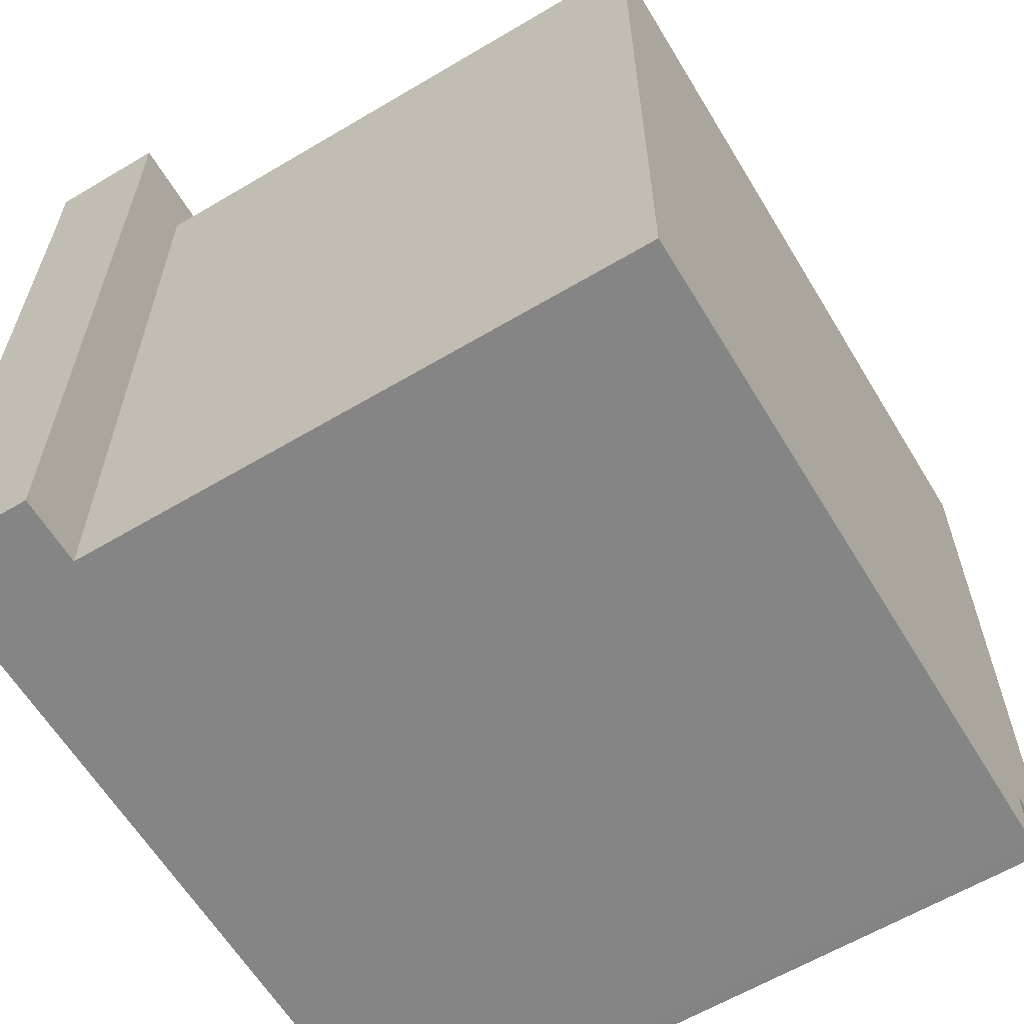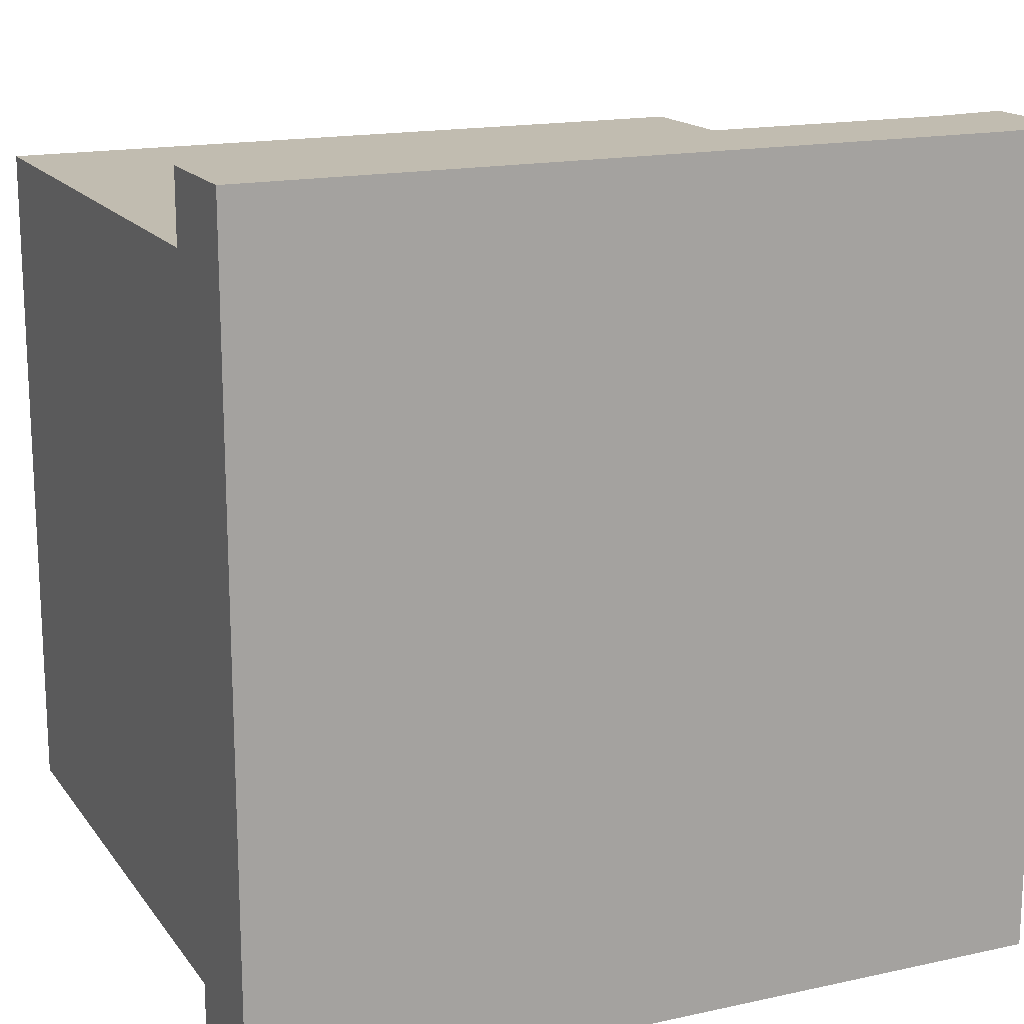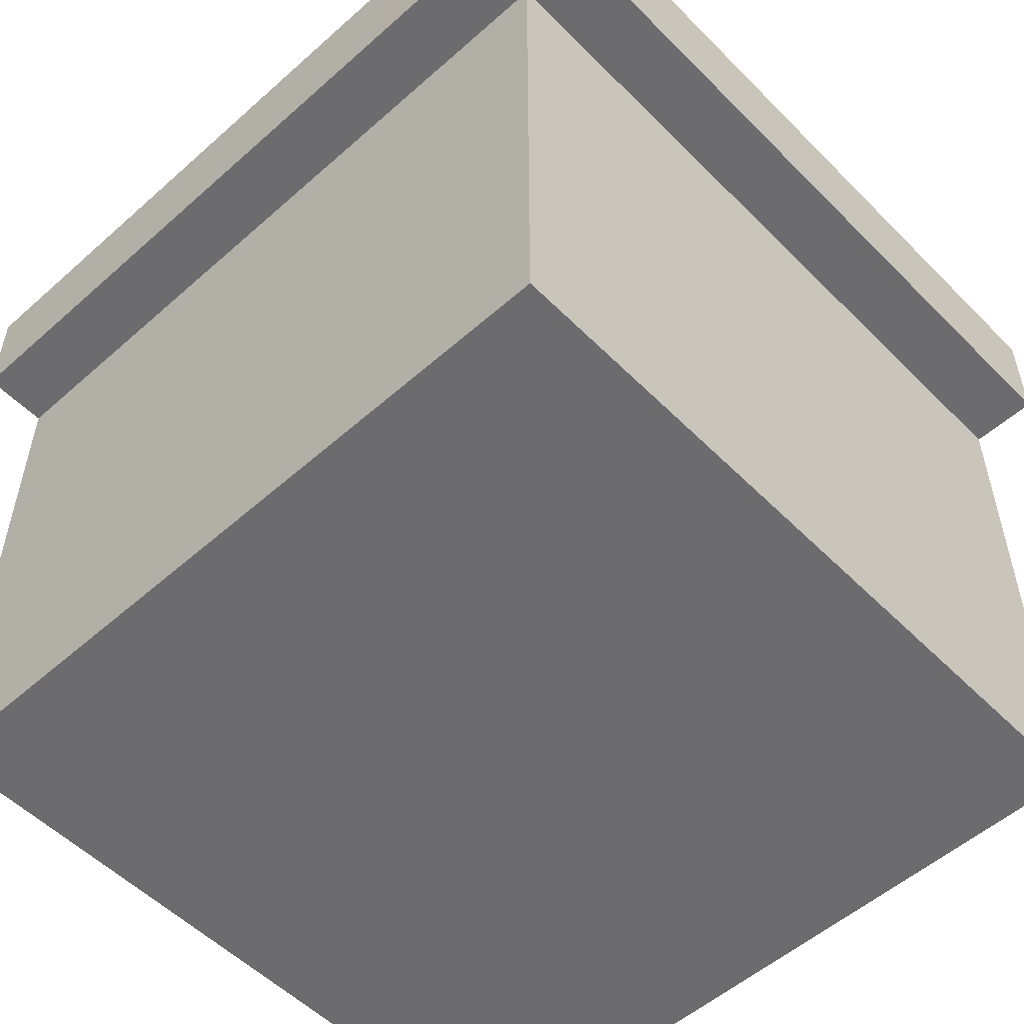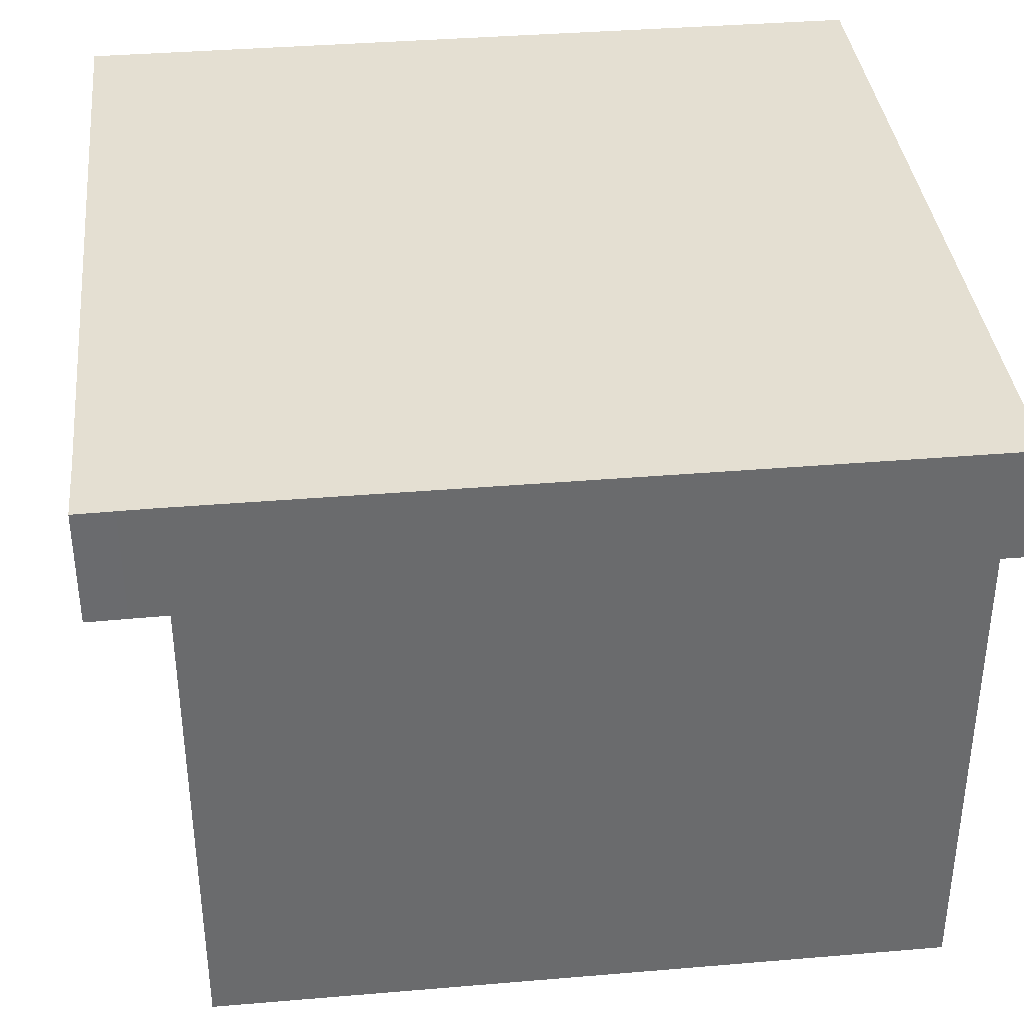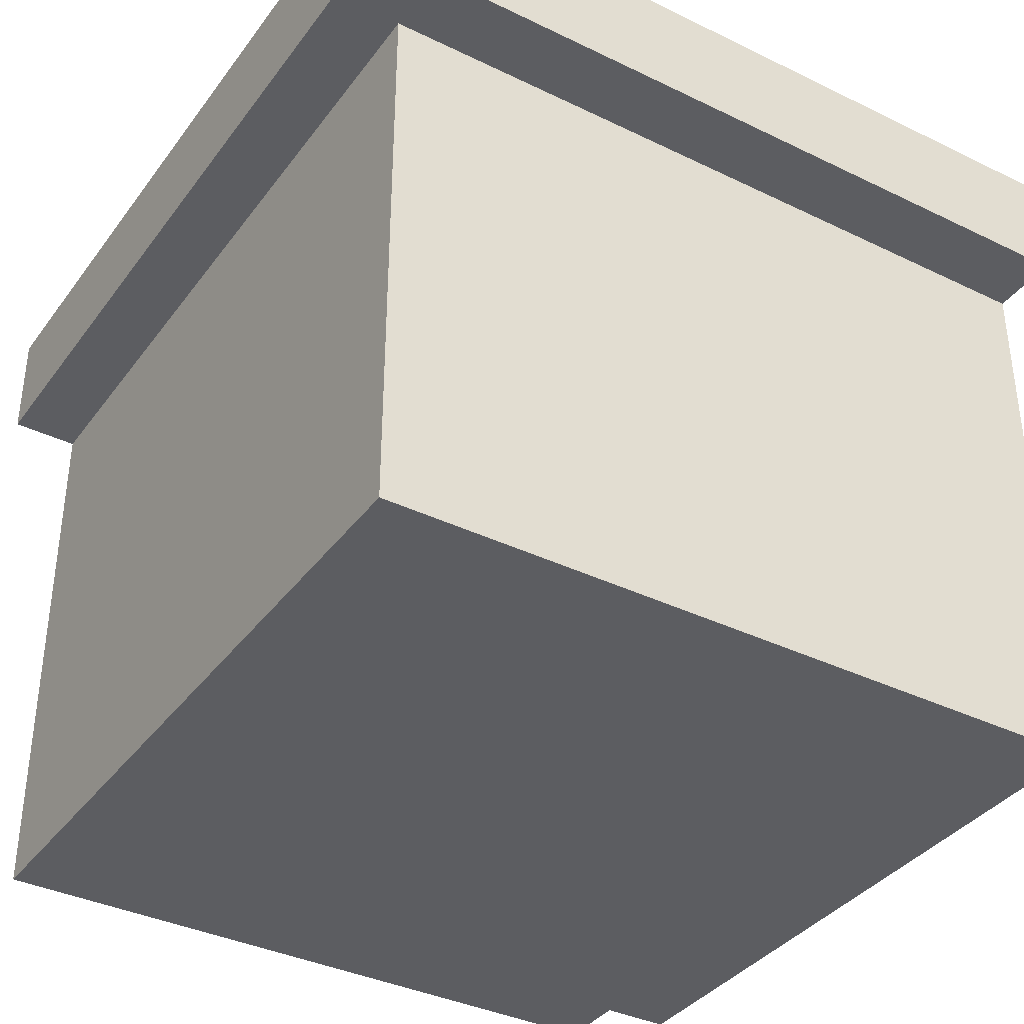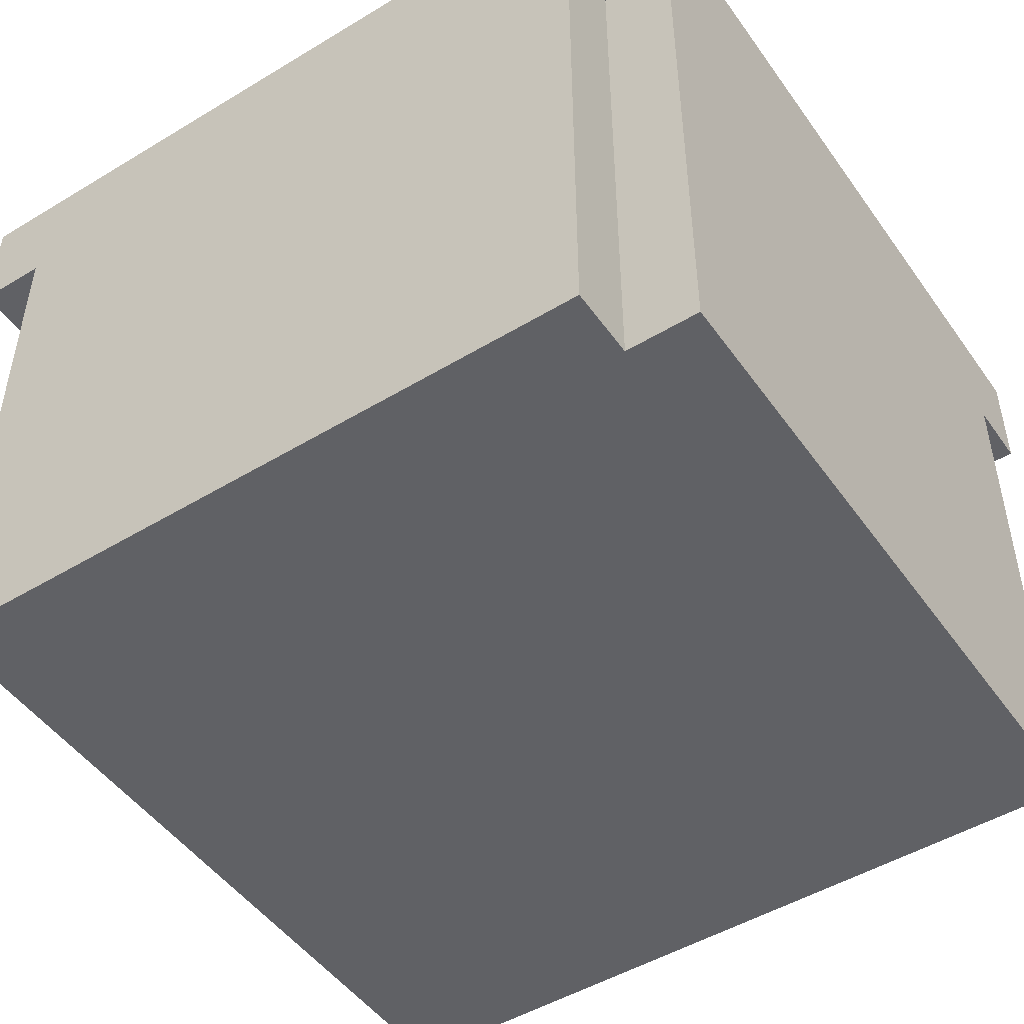
<metadata>
{"format":"obj","ext":"obj","renderer":"f3d","projection":"perspective","resolution":1024,"background":"white","views":[{"elev":-61.7,"azim":-58.9,"up":"+Z"},{"elev":16.4,"azim":155.9,"up":"+Z"},{"elev":-53.8,"azim":-46.7,"up":"+Y"},{"elev":37.1,"azim":-6.2,"up":"+Y"},{"elev":-37.1,"azim":-32.0,"up":"+Y"},{"elev":-48.8,"azim":123.9,"up":"+Y"}]}
</metadata>
<code>
g default
v -3.764 -0.008777 3.726
v 4.334 -0.008777 3.726
v -3.707 7.344 3.614
v 4.334 7.344 3.614
v -3.707 7.344 -4.41
v 4.334 7.344 -4.41
v -3.764 -0.008777 -4.41
v -3.764 6.111 3.726
v 4.334 6.111 3.726
v 4.334 6.111 -4.41
v -3.764 6.111 -4.41
v -4.502 6.111 -4.41
v -4.502 6.111 3.713
v -4.502 7.344 3.713
v -4.502 7.344 -4.41
v -3.75 6.111 4.478
v 4.334 6.111 4.478
v 4.334 7.344 4.478
v -3.75 7.344 4.478
v -4.51 7.344 4.492
v -4.51 6.111 4.492
v -3.707 7.344 -3.643
v 4.334 7.344 -3.643
v 4.334 6.111 -3.633
v 4.334 -0.008777 -3.633
v -3.764 -0.008777 -3.633
v -3.764 6.111 -3.633
v -4.502 6.111 -3.634
v -4.502 7.344 -3.634
v 3.592 -0.008777 3.726
v 3.592 -0.008777 -3.633
v 3.592 -0.008777 -4.41
v 3.592 6.111 -4.41
v 3.597 7.344 -4.41
v 3.597 7.344 -3.643
v 3.597 7.344 3.614
v 3.593 7.344 4.478
v 3.593 6.111 4.478
v 3.592 6.111 3.726
v 3.598 6.111 -3.637
g Bench_Corner
f 37 38 17 18
f 34 35 23 6
f 33 34 6 10
f 12 28 29 15
f 39 30 2 9
f 7 26 27 11
f 11 27 28 12
f 16 19 20 21
f 29 22 5 15
f 5 11 12 15
f 6 23 24 10
f 38 39 9 17
f 9 4 18 17
f 4 36 37 18
f 3 14 20 19
f 14 13 21 20
f 13 8 16 21
f 35 36 4 23
f 24 23 4 9
f 2 25 24 9
f 30 31 25 2
f 27 26 1 8
f 28 27 8 13
f 29 28 13 14
f 3 22 29 14
f 26 31 30 1
f 7 32 31 26
f 11 33 32 7
f 5 34 33 11
f 22 35 34 5
f 3 36 35 22
f 37 36 3 19
f 16 38 37 19
f 8 39 38 16
f 1 30 39 8
f 24 25 31 40
f 40 31 32 33
f 33 10 24 40

</code>
